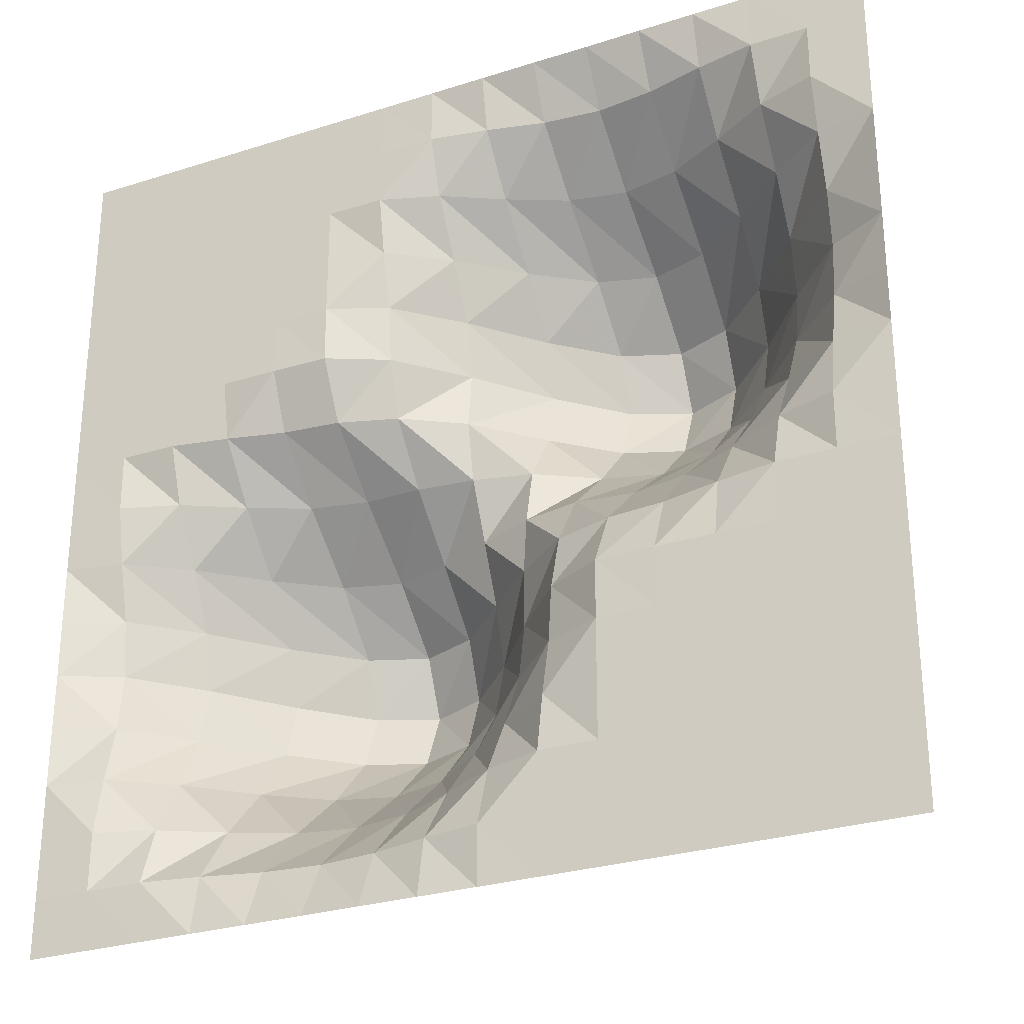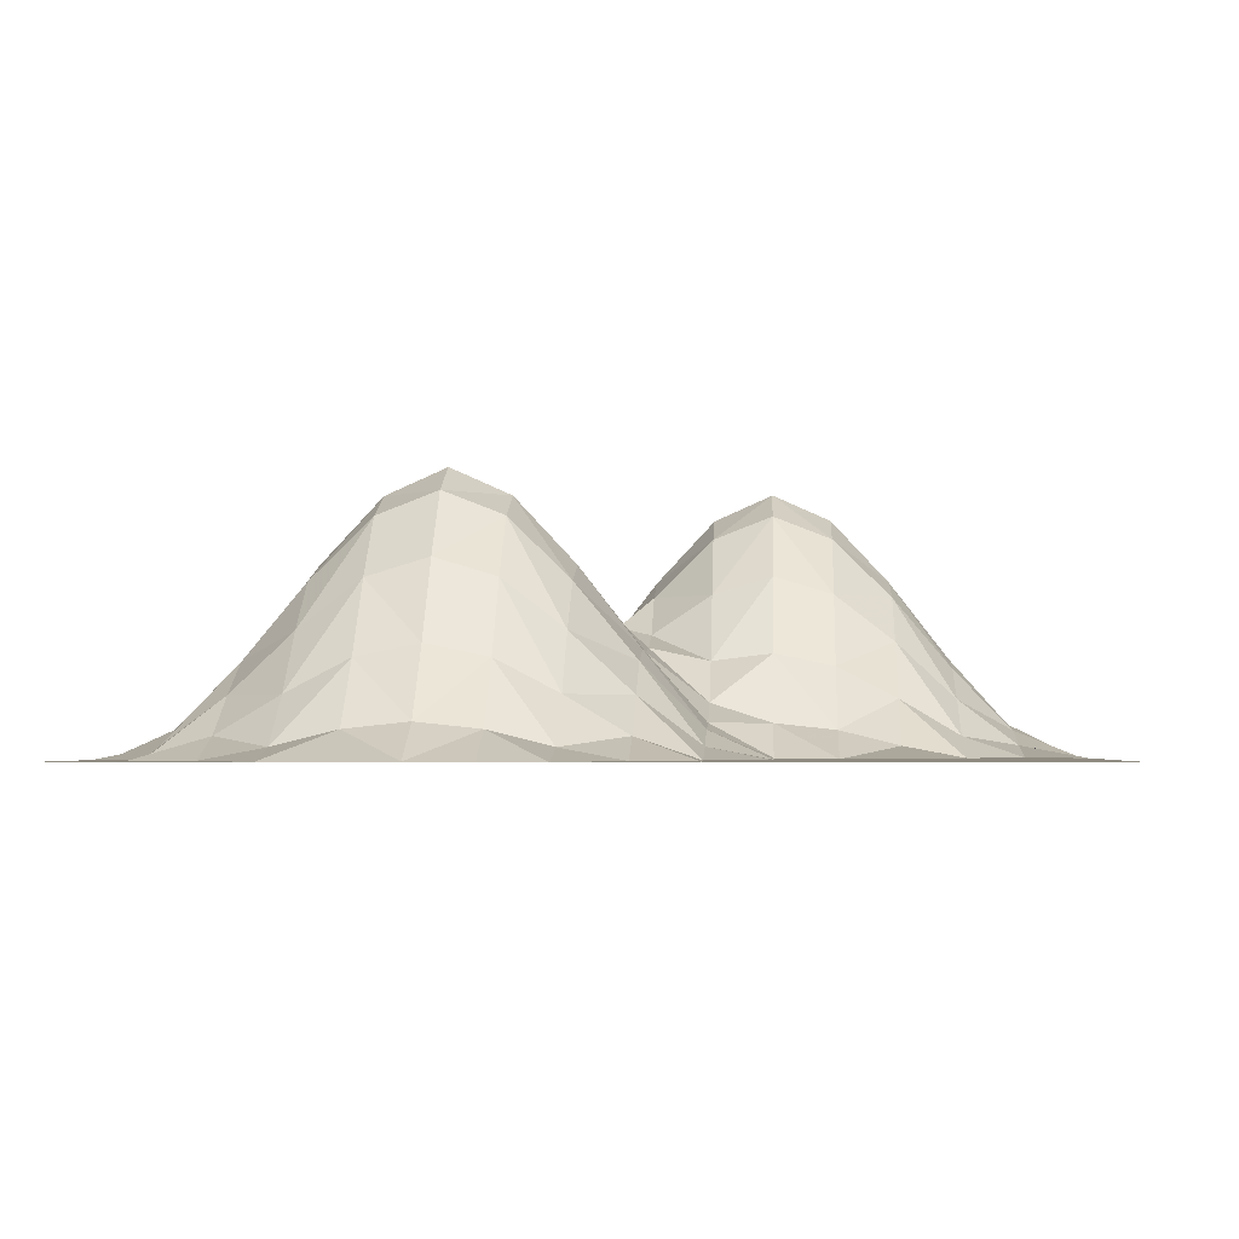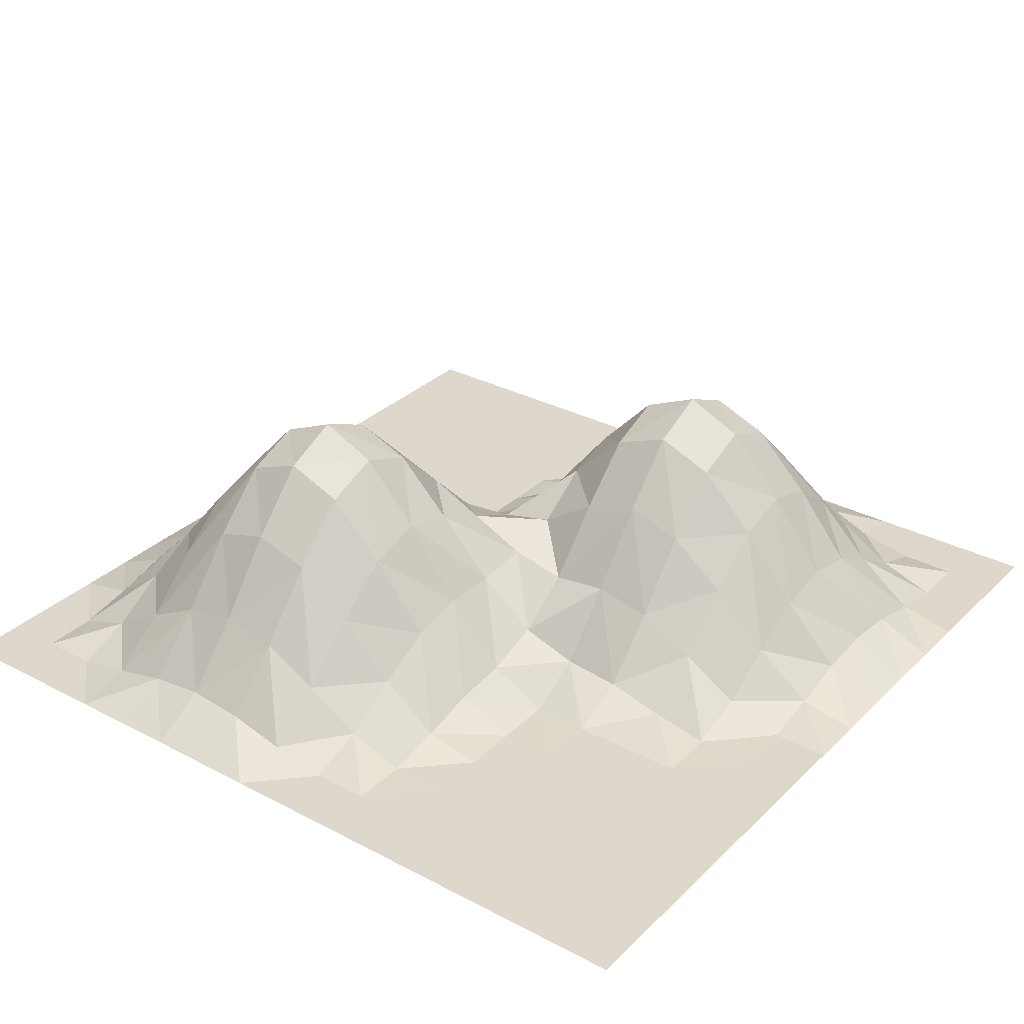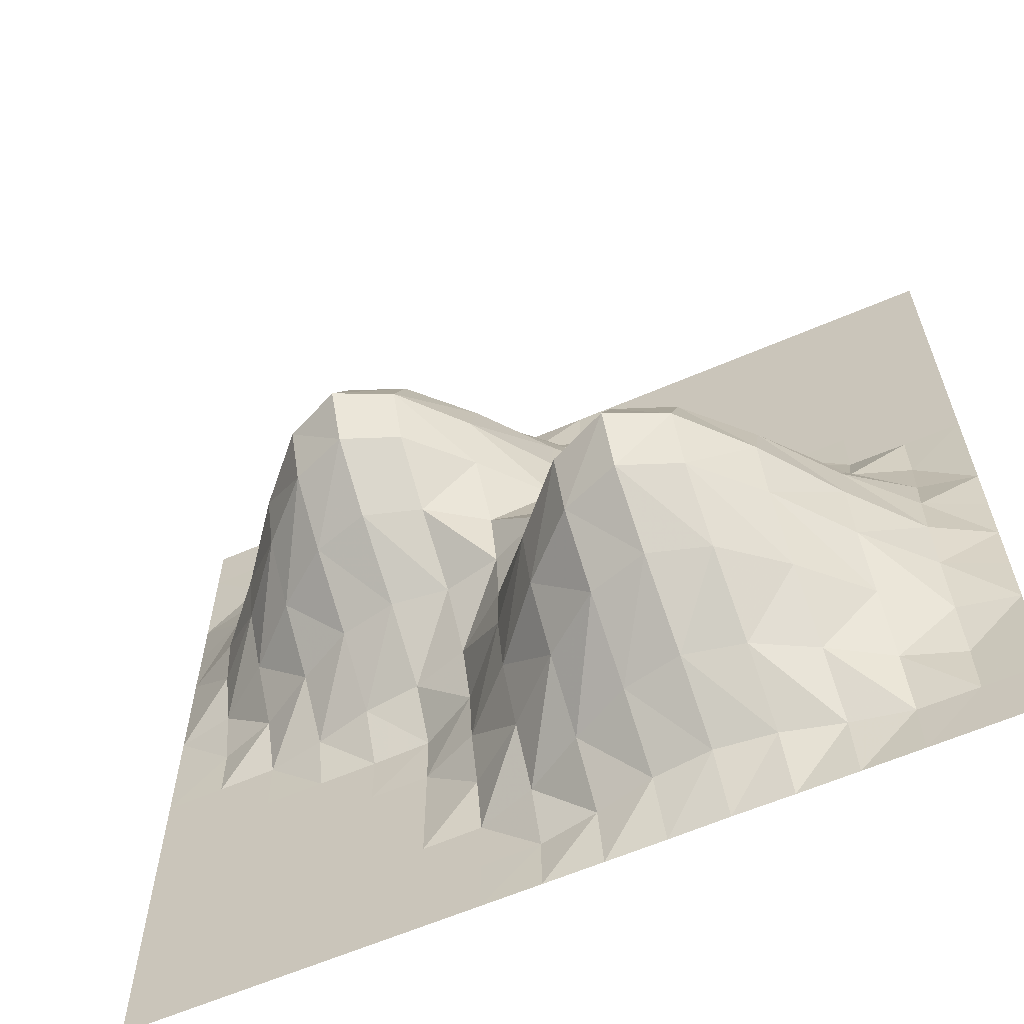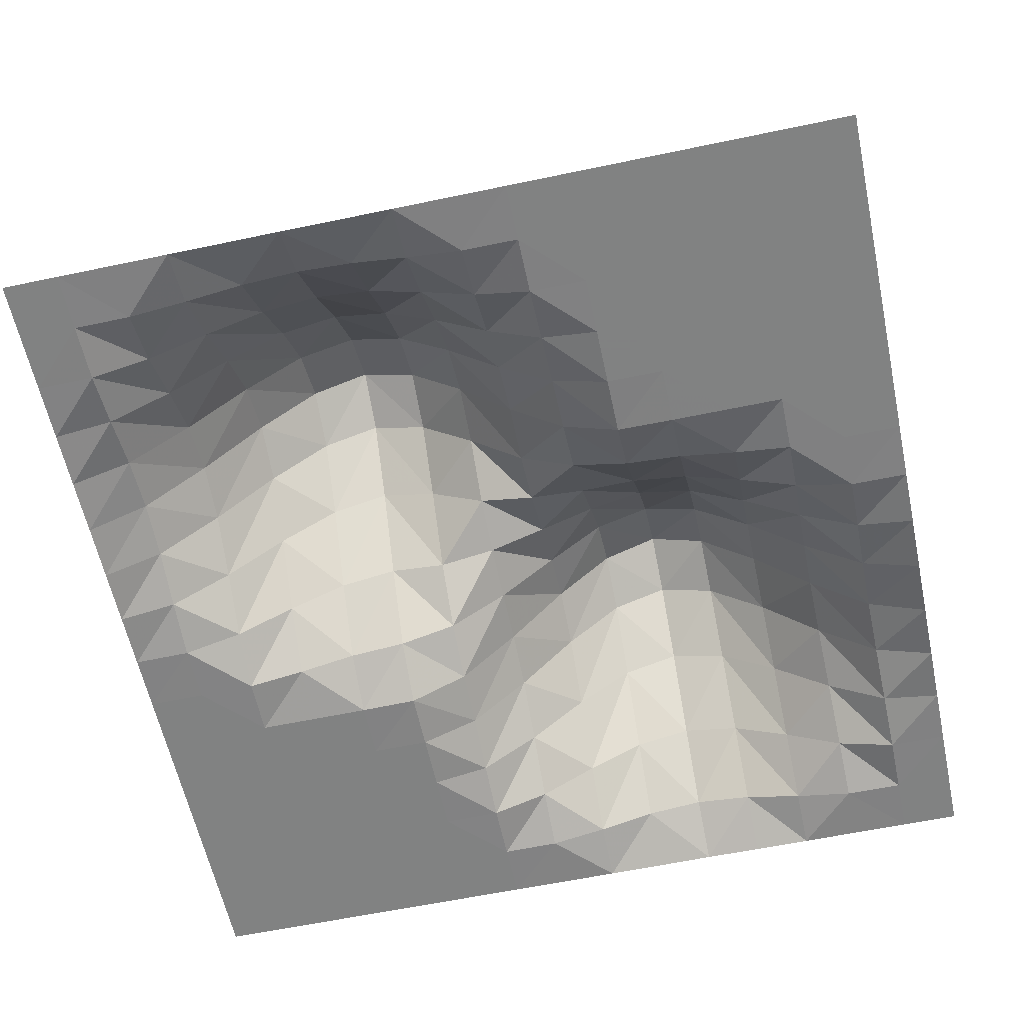
<metadata>
{"format":"obj","ext":"obj","renderer":"f3d","projection":"perspective","resolution":1024,"background":"white","views":[{"elev":-28.2,"azim":-154.3,"up":"+Y"},{"elev":-2.6,"azim":93.3,"up":"+Z"},{"elev":31.1,"azim":126.8,"up":"+Z"},{"elev":-62.2,"azim":23.6,"up":"+Y"},{"elev":-60.6,"azim":-77.9,"up":"+Z"}]}
</metadata>
<code>
v 1 -1 0
v 0.8667 -1 0
v 0.7333 -1 0
v 0.6 -1 0
v 0.4667 -1 3.803e-05
v 0.3333 -1 0.001015
v 0.2 -1 3.803e-05
v 0.06667 -1 0
v -0.06667 -1 0
v -0.2 -1 0
v -0.3333 -1 0
v -0.4667 -1 0
v -0.6 -1 0
v -0.7333 -1 0
v -0.8667 -1 0
v -1 -1 0
v -1 -0.8667 0
v -0.8667 -0.8667 0
v -0.7333 -0.8667 0
v -0.6 -0.8667 0
v -0.4667 -0.8667 0
v -0.3333 -0.8667 0
v -0.2 -0.8667 0
v -0.06667 -0.8667 0.001015
v 0.06667 -0.8667 0.02657
v 0.2 -0.8667 0.05961
v 0.3333 -0.8667 0.07382
v 0.4667 -0.8667 0.05961
v 0.6 -0.8667 0.02657
v 0.7333 -0.8667 0.001015
v 0.8667 -0.8667 0
v 1 -0.8667 0
v 1 -0.7333 0
v 0.8667 -0.7333 0.001015
v 0.7333 -0.7333 0.04703
v 0.6 -0.7333 0.1267
v 0.4667 -0.7333 0.1964
v 0.3333 -0.7333 0.2237
v 0.2 -0.7333 0.1964
v 0.06667 -0.7333 0.1267
v -0.06667 -0.7333 0.04703
v -0.2 -0.7333 0.001015
v -0.3333 -0.7333 0
v -0.4667 -0.7333 0
v -0.6 -0.7333 0
v -0.7333 -0.7333 0
v -0.8667 -0.7333 0
v -1 -0.7333 0
v -1 -0.6 0
v -0.8667 -0.6 0
v -0.7333 -0.6 0
v -0.6 -0.6 0
v -0.4667 -0.6 0
v -0.3333 -0.6 0
v -0.2 -0.6 0.02657
v -0.06667 -0.6 0.1267
v 0.06667 -0.6 0.2532
v 0.2 -0.6 0.3568
v 0.3333 -0.6 0.397
v 0.4667 -0.6 0.3568
v 0.6 -0.6 0.2532
v 0.7333 -0.6 0.1267
v 0.8667 -0.6 0.02657
v 1 -0.6 0
v 1 -0.4667 3.803e-05
v 0.8667 -0.4667 0.05961
v 0.7333 -0.4667 0.1964
v 0.6 -0.4667 0.3568
v 0.4667 -0.4667 0.4881
v 0.3333 -0.4667 0.5403
v 0.2 -0.4667 0.4881
v 0.06667 -0.4667 0.3568
v -0.06667 -0.4667 0.1964
v -0.2 -0.4667 0.05961
v -0.3333 -0.4667 3.802e-05
v -0.4667 -0.4667 0
v -0.6 -0.4667 0
v -0.7333 -0.4667 0
v -0.8667 -0.4667 0
v -1 -0.4667 0
v -1 -0.3333 0
v -0.8667 -0.3333 0
v -0.7333 -0.3333 0
v -0.6 -0.3333 0
v -0.4667 -0.3333 3.802e-05
v -0.3333 -0.3333 0.002029
v -0.2 -0.3333 0.07385
v -0.06667 -0.3333 0.2237
v 0.06667 -0.3333 0.397
v 0.2 -0.3333 0.5403
v 0.3333 -0.3333 0.6
v 0.4667 -0.3333 0.5403
v 0.6 -0.3333 0.397
v 0.7333 -0.3333 0.2237
v 0.8667 -0.3333 0.07382
v 1 -0.3333 0.001015
v 1 -0.2 3.803e-05
v 0.8667 -0.2 0.05961
v 0.7333 -0.2 0.1964
v 0.6 -0.2 0.3568
v 0.4667 -0.2 0.4881
v 0.3333 -0.2 0.5403
v 0.2 -0.2 0.4881
v 0.06667 -0.2 0.3578
v -0.06667 -0.2 0.2219
v -0.2 -0.2 0.1166
v -0.3333 -0.2 0.07382
v -0.4667 -0.2 0.05961
v -0.6 -0.2 0.02657
v -0.7333 -0.2 0.001015
v -0.8667 -0.2 0
v -1 -0.2 0
v -1 -0.06667 0
v -0.8667 -0.06667 0.001015
v -0.7333 -0.06667 0.04703
v -0.6 -0.06667 0.1267
v -0.4667 -0.06667 0.1964
v -0.3333 -0.06667 0.2237
v -0.2 -0.06667 0.2075
v -0.06667 -0.06667 0.2358
v 0.06667 -0.06667 0.2965
v 0.2 -0.06667 0.3578
v 0.3333 -0.06667 0.397
v 0.4667 -0.06667 0.3568
v 0.6 -0.06667 0.2532
v 0.7333 -0.06667 0.1267
v 0.8667 -0.06667 0.02657
v 1 -0.06667 0
v 1 0.06667 0
v 0.8667 0.06667 0.001015
v 0.7333 0.06667 0.04703
v 0.6 0.06667 0.1267
v 0.4667 0.06667 0.1964
v 0.3333 0.06667 0.2237
v 0.2 0.06667 0.2219
v 0.06667 0.06667 0.2358
v -0.06667 0.06667 0.2677
v -0.2 0.06667 0.3568
v -0.3333 0.06667 0.397
v -0.4667 0.06667 0.3568
v -0.6 0.06667 0.2532
v -0.7333 0.06667 0.1267
v -0.8667 0.06667 0.02657
v -1 0.06667 0
v -1 0.2 3.803e-05
v -0.8667 0.2 0.05961
v -0.7333 0.2 0.1964
v -0.6 0.2 0.3568
v -0.4667 0.2 0.4881
v -0.3333 0.2 0.5403
v -0.2 0.2 0.4881
v -0.06667 0.2 0.3568
v 0.06667 0.2 0.2075
v 0.2 0.2 0.1166
v 0.3333 0.2 0.07385
v 0.4667 0.2 0.05961
v 0.6 0.2 0.02657
v 0.7333 0.2 0.001015
v 0.8667 0.2 0
v 1 0.2 0
v 1 0.3333 0
v 0.8667 0.3333 0
v 0.7333 0.3333 0
v 0.6 0.3333 0
v 0.4667 0.3333 3.802e-05
v 0.3333 0.3333 0.002029
v 0.2 0.3333 0.07382
v 0.06667 0.3333 0.2237
v -0.06667 0.3333 0.397
v -0.2 0.3333 0.5403
v -0.3333 0.3333 0.6
v -0.4667 0.3333 0.5403
v -0.6 0.3333 0.397
v -0.7333 0.3333 0.2237
v -0.8667 0.3333 0.07382
v -1 0.3333 0.001015
v -1 0.4667 3.803e-05
v -0.8667 0.4667 0.05961
v -0.7333 0.4667 0.1964
v -0.6 0.4667 0.3568
v -0.4667 0.4667 0.4881
v -0.3333 0.4667 0.5403
v -0.2 0.4667 0.4881
v -0.06667 0.4667 0.3568
v 0.06667 0.4667 0.1964
v 0.2 0.4667 0.05961
v 0.3333 0.4667 3.802e-05
v 0.4667 0.4667 0
v 0.6 0.4667 0
v 0.7333 0.4667 0
v 0.8667 0.4667 0
v 1 0.4667 0
v 1 0.6 0
v 0.8667 0.6 0
v 0.7333 0.6 0
v 0.6 0.6 0
v 0.4667 0.6 0
v 0.3333 0.6 0
v 0.2 0.6 0.02657
v 0.06667 0.6 0.1267
v -0.06667 0.6 0.2532
v -0.2 0.6 0.3568
v -0.3333 0.6 0.397
v -0.4667 0.6 0.3568
v -0.6 0.6 0.2532
v -0.7333 0.6 0.1267
v -0.8667 0.6 0.02657
v -1 0.6 0
v -1 0.7333 0
v -0.8667 0.7333 0.001015
v -0.7333 0.7333 0.04703
v -0.6 0.7333 0.1267
v -0.4667 0.7333 0.1964
v -0.3333 0.7333 0.2237
v -0.2 0.7333 0.1964
v -0.06667 0.7333 0.1267
v 0.06667 0.7333 0.04703
v 0.2 0.7333 0.001015
v 0.3333 0.7333 0
v 0.4667 0.7333 0
v 0.6 0.7333 0
v 0.7333 0.7333 0
v 0.8667 0.7333 0
v 1 0.7333 0
v 1 0.8667 0
v 0.8667 0.8667 0
v 0.7333 0.8667 0
v 0.6 0.8667 0
v 0.4667 0.8667 0
v 0.3333 0.8667 0
v 0.2 0.8667 0
v 0.06667 0.8667 0.001015
v -0.06667 0.8667 0.02657
v -0.2 0.8667 0.05961
v -0.3333 0.8667 0.07382
v -0.4667 0.8667 0.05961
v -0.6 0.8667 0.02657
v -0.7333 0.8667 0.001015
v -0.8667 0.8667 0
v -1 0.8667 0
v -1 1 0
v -0.8667 1 0
v -0.7333 1 0
v -0.6 1 0
v -0.4667 1 3.803e-05
v -0.3333 1 0.001015
v -0.2 1 3.803e-05
v -0.06667 1 0
v 0.06667 1 0
v 0.2 1 0
v 0.3333 1 0
v 0.4667 1 0
v 0.6 1 0
v 0.7333 1 0
v 0.8667 1 0
v 1 1 0
f 226 225 256
f 226 256 255
f 227 226 255
f 227 255 254
f 228 227 254
f 228 254 253
f 229 228 253
f 229 253 252
f 230 229 252
f 230 252 251
f 231 230 251
f 231 251 250
f 232 231 250
f 232 250 249
f 233 232 249
f 233 249 248
f 234 233 248
f 234 248 247
f 235 234 247
f 235 247 246
f 236 235 246
f 236 246 245
f 237 236 245
f 237 245 244
f 238 237 244
f 238 244 243
f 239 238 243
f 239 243 242
f 240 239 242
f 240 242 241
f 210 239 240
f 210 240 209
f 211 238 239
f 211 239 210
f 212 237 238
f 212 238 211
f 213 236 237
f 213 237 212
f 214 235 236
f 214 236 213
f 215 234 235
f 215 235 214
f 216 233 234
f 216 234 215
f 217 232 233
f 217 233 216
f 218 231 232
f 218 232 217
f 219 230 231
f 219 231 218
f 220 229 230
f 220 230 219
f 221 228 229
f 221 229 220
f 222 227 228
f 222 228 221
f 223 226 227
f 223 227 222
f 224 225 226
f 224 226 223
f 194 193 224
f 194 224 223
f 195 194 223
f 195 223 222
f 196 195 222
f 196 222 221
f 197 196 221
f 197 221 220
f 198 197 220
f 198 220 219
f 199 198 219
f 199 219 218
f 200 199 218
f 200 218 217
f 201 200 217
f 201 217 216
f 202 201 216
f 202 216 215
f 203 202 215
f 203 215 214
f 204 203 214
f 204 214 213
f 205 204 213
f 205 213 212
f 206 205 212
f 206 212 211
f 207 206 211
f 207 211 210
f 208 207 210
f 208 210 209
f 178 207 208
f 178 208 177
f 179 206 207
f 179 207 178
f 180 205 206
f 180 206 179
f 181 204 205
f 181 205 180
f 182 203 204
f 182 204 181
f 183 202 203
f 183 203 182
f 184 201 202
f 184 202 183
f 185 200 201
f 185 201 184
f 186 199 200
f 186 200 185
f 187 198 199
f 187 199 186
f 188 197 198
f 188 198 187
f 189 196 197
f 189 197 188
f 190 195 196
f 190 196 189
f 191 194 195
f 191 195 190
f 192 193 194
f 192 194 191
f 162 161 192
f 162 192 191
f 163 162 191
f 163 191 190
f 164 163 190
f 164 190 189
f 165 164 189
f 165 189 188
f 166 165 188
f 166 188 187
f 167 166 187
f 167 187 186
f 168 167 186
f 168 186 185
f 169 168 185
f 169 185 184
f 170 169 184
f 170 184 183
f 171 170 183
f 171 183 182
f 172 171 182
f 172 182 181
f 173 172 181
f 173 181 180
f 174 173 180
f 174 180 179
f 175 174 179
f 175 179 178
f 176 175 178
f 176 178 177
f 146 175 176
f 146 176 145
f 147 174 175
f 147 175 146
f 148 173 174
f 148 174 147
f 149 172 173
f 149 173 148
f 150 171 172
f 150 172 149
f 151 170 171
f 151 171 150
f 152 169 170
f 152 170 151
f 153 168 169
f 153 169 152
f 154 167 168
f 154 168 153
f 155 166 167
f 155 167 154
f 156 165 166
f 156 166 155
f 157 164 165
f 157 165 156
f 158 163 164
f 158 164 157
f 159 162 163
f 159 163 158
f 160 161 162
f 160 162 159
f 130 129 160
f 130 160 159
f 131 130 159
f 131 159 158
f 132 131 158
f 132 158 157
f 133 132 157
f 133 157 156
f 134 133 156
f 134 156 155
f 135 134 155
f 135 155 154
f 136 135 154
f 136 154 153
f 137 136 153
f 137 153 152
f 138 137 152
f 138 152 151
f 139 138 151
f 139 151 150
f 140 139 150
f 140 150 149
f 141 140 149
f 141 149 148
f 142 141 148
f 142 148 147
f 143 142 147
f 143 147 146
f 144 143 146
f 144 146 145
f 114 143 144
f 114 144 113
f 115 142 143
f 115 143 114
f 116 141 142
f 116 142 115
f 117 140 141
f 117 141 116
f 118 139 140
f 118 140 117
f 119 138 139
f 119 139 118
f 120 137 138
f 120 138 119
f 121 136 137
f 121 137 120
f 122 135 136
f 122 136 121
f 123 134 135
f 123 135 122
f 124 133 134
f 124 134 123
f 125 132 133
f 125 133 124
f 126 131 132
f 126 132 125
f 127 130 131
f 127 131 126
f 128 129 130
f 128 130 127
f 98 97 128
f 98 128 127
f 99 98 127
f 99 127 126
f 100 99 126
f 100 126 125
f 101 100 125
f 101 125 124
f 102 101 124
f 102 124 123
f 103 102 123
f 103 123 122
f 104 103 122
f 104 122 121
f 105 104 121
f 105 121 120
f 106 105 120
f 106 120 119
f 107 106 119
f 107 119 118
f 108 107 118
f 108 118 117
f 109 108 117
f 109 117 116
f 110 109 116
f 110 116 115
f 111 110 115
f 111 115 114
f 112 111 114
f 112 114 113
f 82 111 112
f 82 112 81
f 83 110 111
f 83 111 82
f 84 109 110
f 84 110 83
f 85 108 109
f 85 109 84
f 86 107 108
f 86 108 85
f 87 106 107
f 87 107 86
f 88 105 106
f 88 106 87
f 89 104 105
f 89 105 88
f 90 103 104
f 90 104 89
f 91 102 103
f 91 103 90
f 92 101 102
f 92 102 91
f 93 100 101
f 93 101 92
f 94 99 100
f 94 100 93
f 95 98 99
f 95 99 94
f 96 97 98
f 96 98 95
f 66 65 96
f 66 96 95
f 67 66 95
f 67 95 94
f 68 67 94
f 68 94 93
f 69 68 93
f 69 93 92
f 70 69 92
f 70 92 91
f 71 70 91
f 71 91 90
f 72 71 90
f 72 90 89
f 73 72 89
f 73 89 88
f 74 73 88
f 74 88 87
f 75 74 87
f 75 87 86
f 76 75 86
f 76 86 85
f 77 76 85
f 77 85 84
f 78 77 84
f 78 84 83
f 79 78 83
f 79 83 82
f 80 79 82
f 80 82 81
f 50 79 80
f 50 80 49
f 51 78 79
f 51 79 50
f 52 77 78
f 52 78 51
f 53 76 77
f 53 77 52
f 54 75 76
f 54 76 53
f 55 74 75
f 55 75 54
f 56 73 74
f 56 74 55
f 57 72 73
f 57 73 56
f 58 71 72
f 58 72 57
f 59 70 71
f 59 71 58
f 60 69 70
f 60 70 59
f 61 68 69
f 61 69 60
f 62 67 68
f 62 68 61
f 63 66 67
f 63 67 62
f 64 65 66
f 64 66 63
f 34 33 64
f 34 64 63
f 35 34 63
f 35 63 62
f 36 35 62
f 36 62 61
f 37 36 61
f 37 61 60
f 38 37 60
f 38 60 59
f 39 38 59
f 39 59 58
f 40 39 58
f 40 58 57
f 41 40 57
f 41 57 56
f 42 41 56
f 42 56 55
f 43 42 55
f 43 55 54
f 44 43 54
f 44 54 53
f 45 44 53
f 45 53 52
f 46 45 52
f 46 52 51
f 47 46 51
f 47 51 50
f 48 47 50
f 48 50 49
f 18 47 48
f 18 48 17
f 19 46 47
f 19 47 18
f 20 45 46
f 20 46 19
f 21 44 45
f 21 45 20
f 22 43 44
f 22 44 21
f 23 42 43
f 23 43 22
f 24 41 42
f 24 42 23
f 25 40 41
f 25 41 24
f 26 39 40
f 26 40 25
f 27 38 39
f 27 39 26
f 28 37 38
f 28 38 27
f 29 36 37
f 29 37 28
f 30 35 36
f 30 36 29
f 31 34 35
f 31 35 30
f 32 33 34
f 32 34 31
f 2 1 32
f 2 32 31
f 3 2 31
f 3 31 30
f 4 3 30
f 4 30 29
f 5 4 29
f 5 29 28
f 6 5 28
f 6 28 27
f 7 6 27
f 7 27 26
f 8 7 26
f 8 26 25
f 9 8 25
f 9 25 24
f 10 9 24
f 10 24 23
f 11 10 23
f 11 23 22
f 12 11 22
f 12 22 21
f 13 12 21
f 13 21 20
f 14 13 20
f 14 20 19
f 15 14 19
f 15 19 18
f 16 15 18
f 16 18 17

</code>
